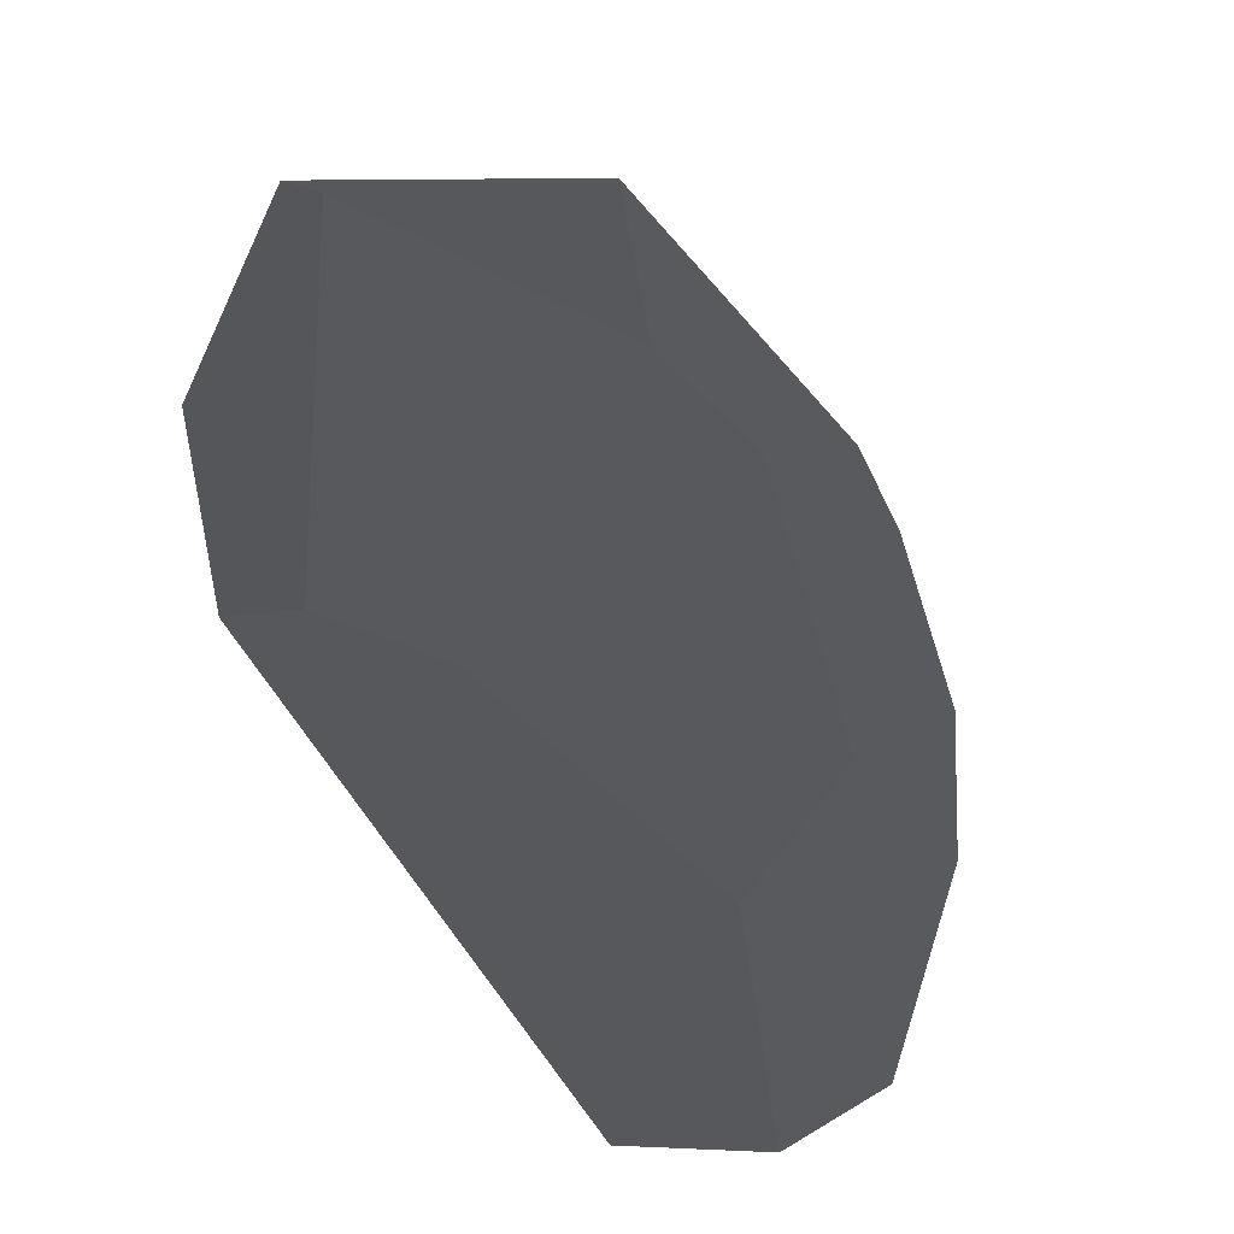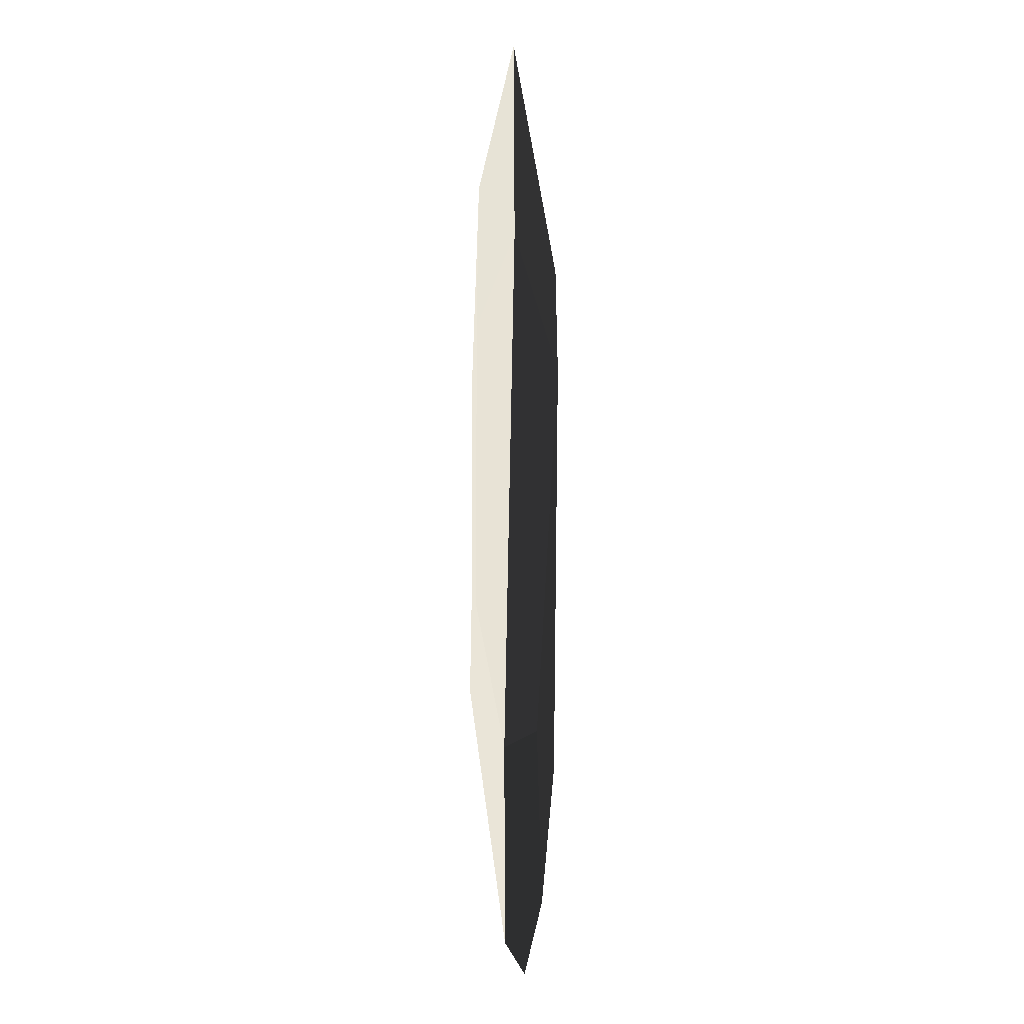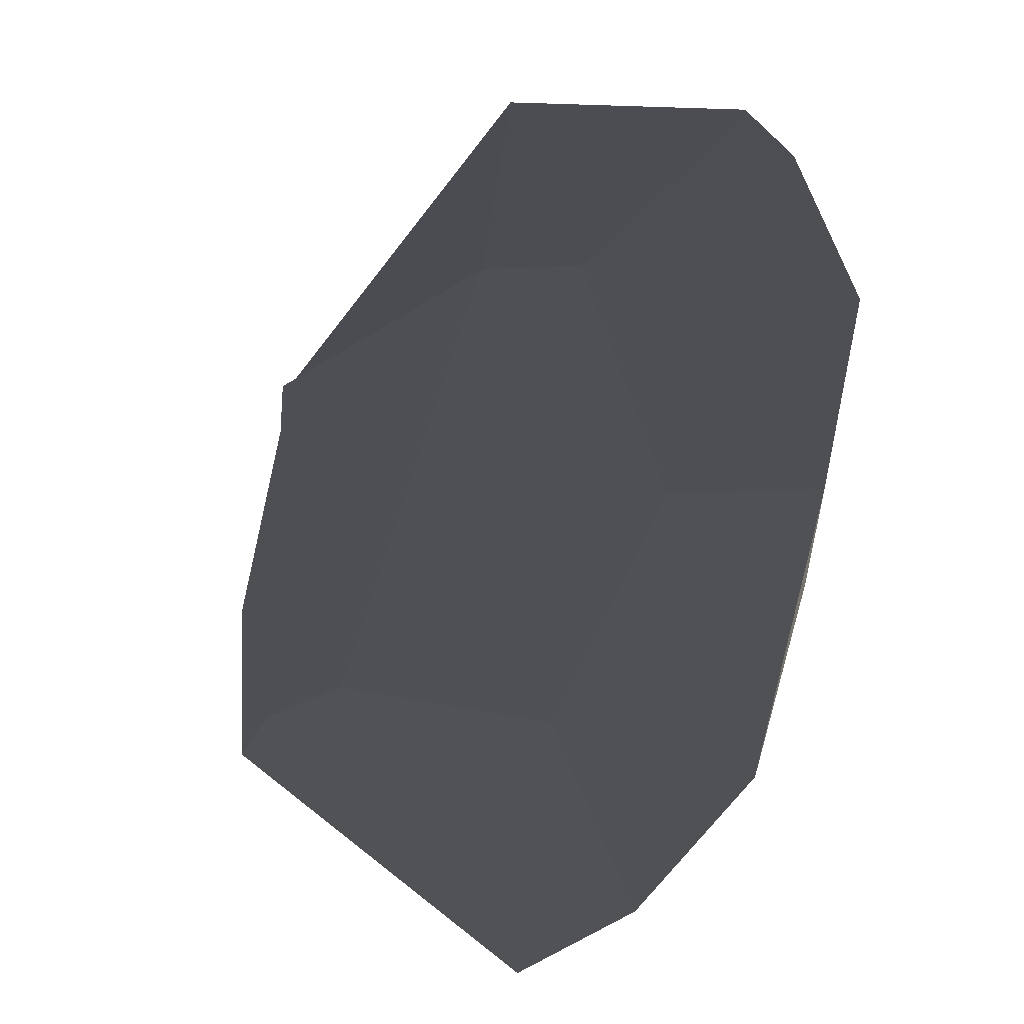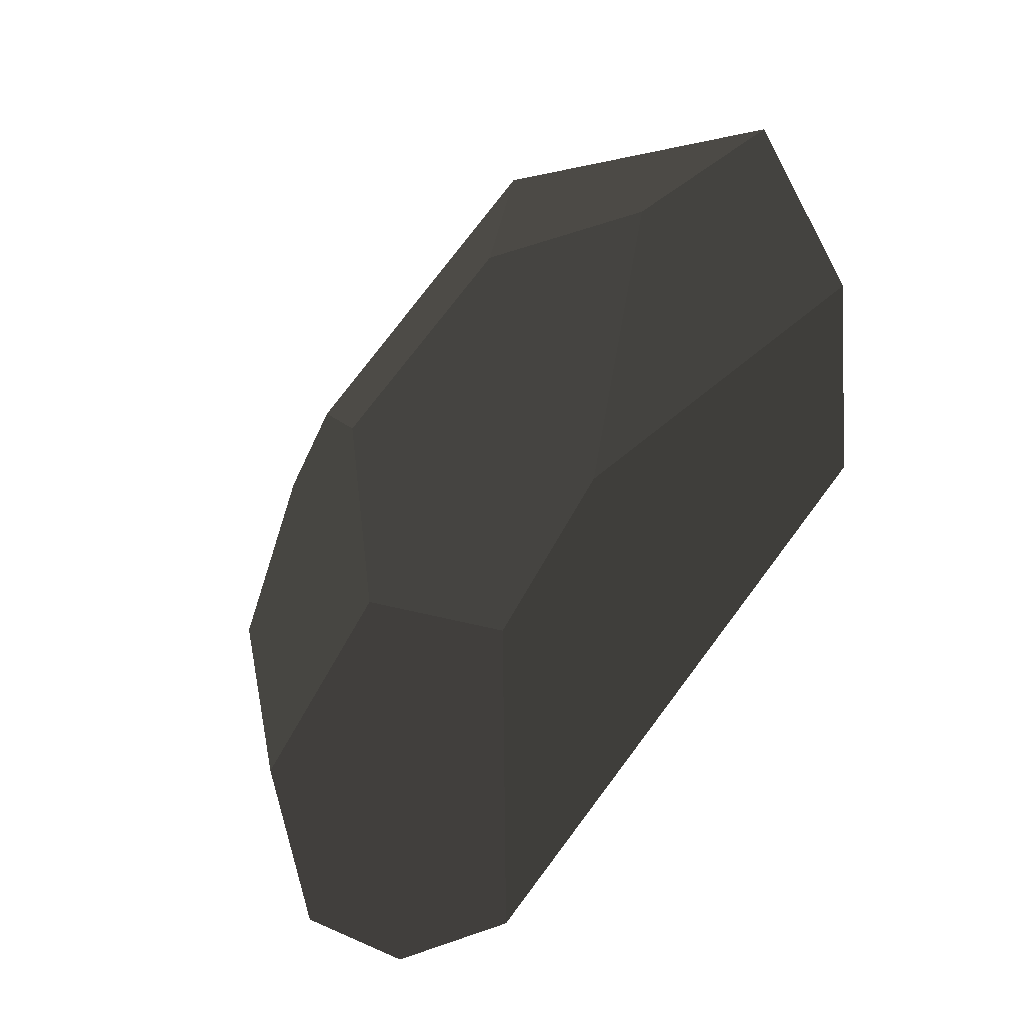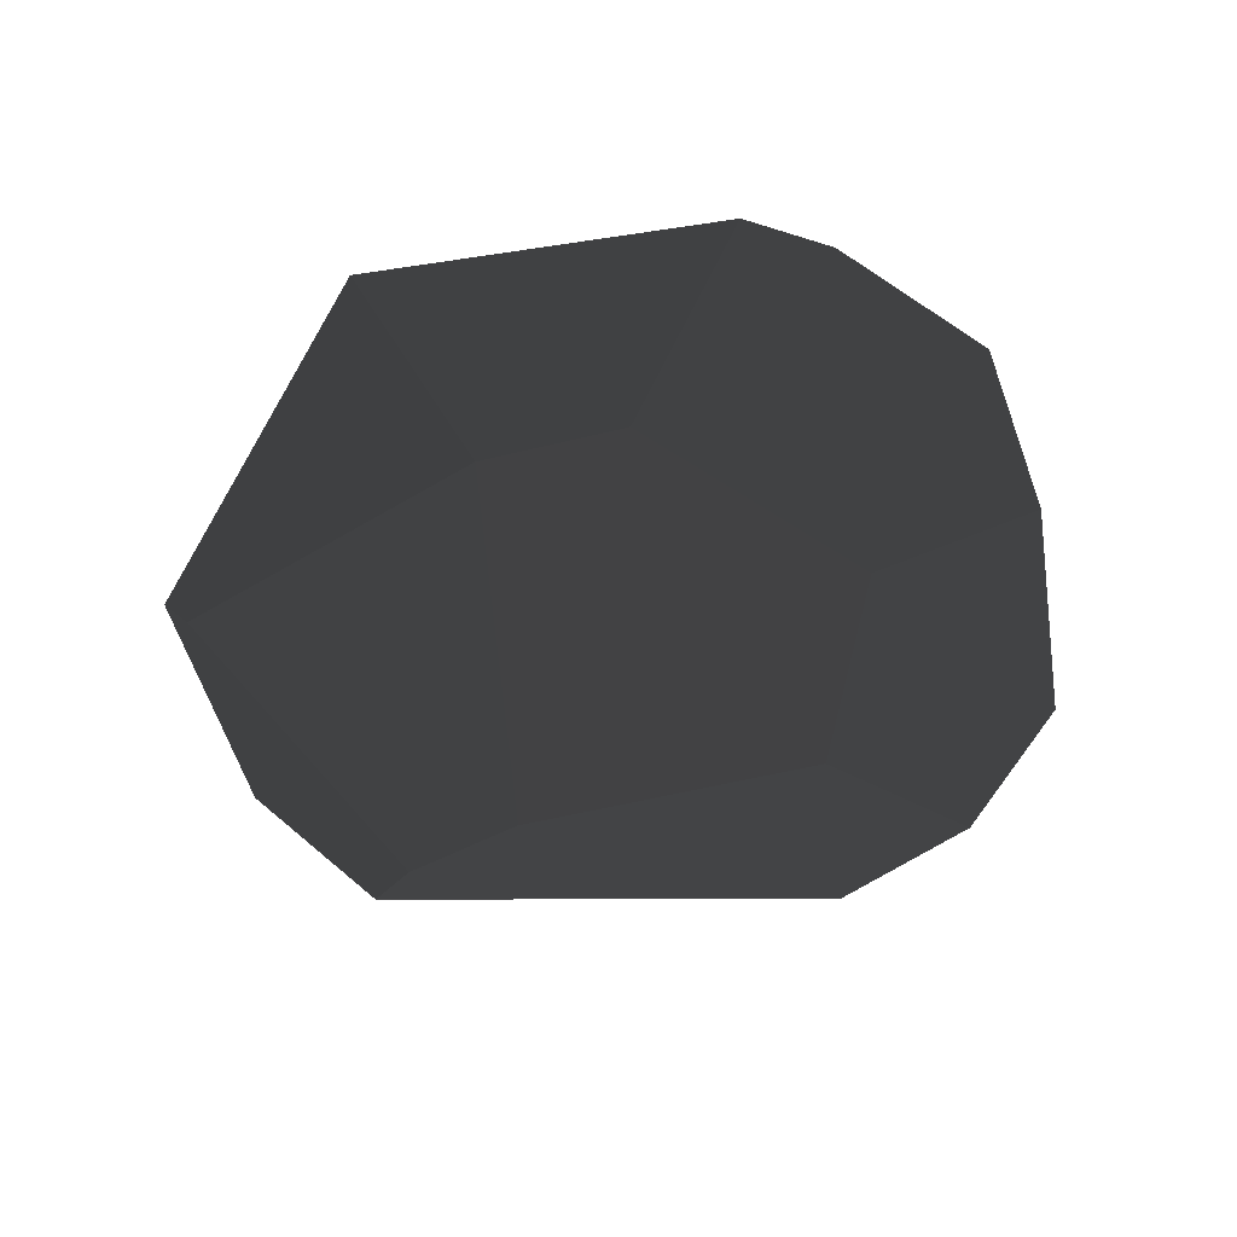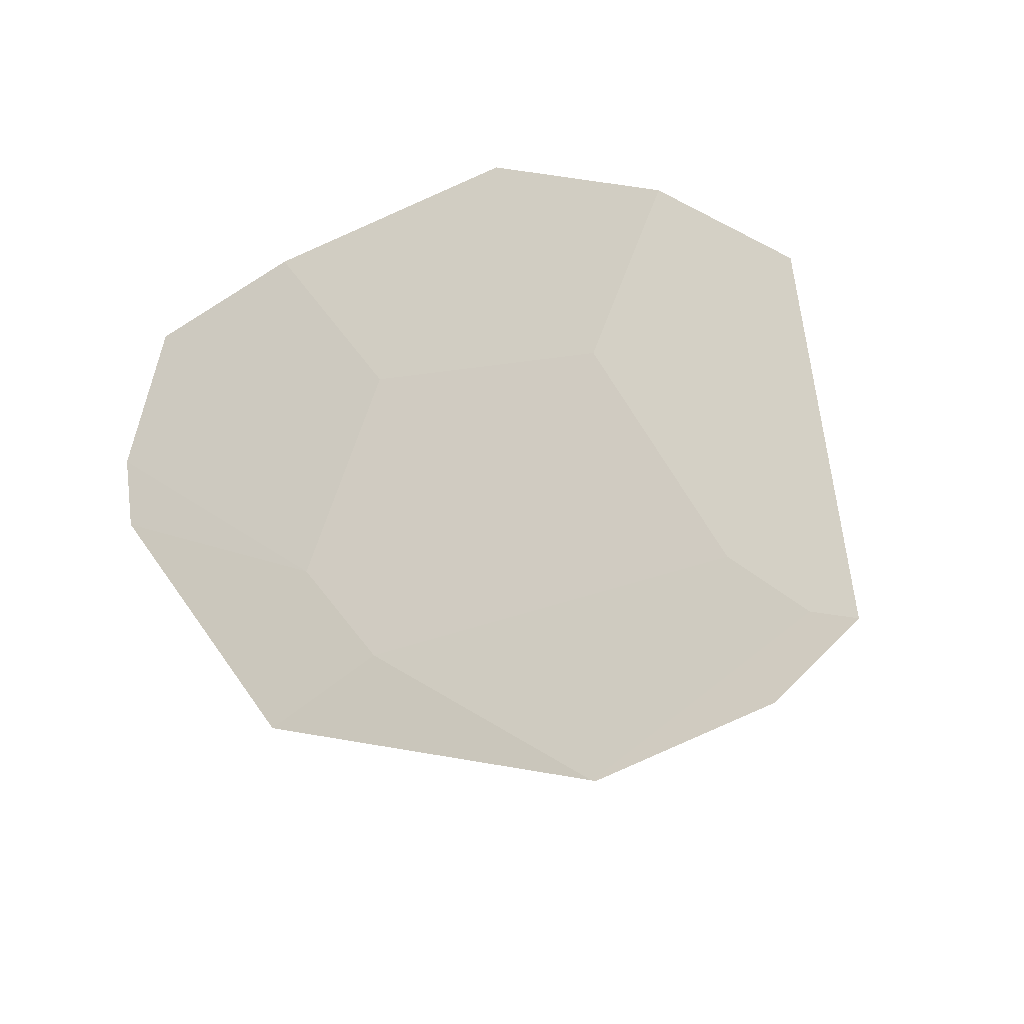
<metadata>
{"format":"obj","ext":"obj","renderer":"f3d","projection":"perspective","resolution":1024,"background":"white","views":[{"elev":-29.9,"azim":134.1,"up":"+Y"},{"elev":59.2,"azim":89.9,"up":"+Y"},{"elev":-18.8,"azim":-133.1,"up":"+Y"},{"elev":-36.3,"azim":48.7,"up":"+Y"},{"elev":-52.8,"azim":-148.2,"up":"+Z"},{"elev":-55.4,"azim":-42.5,"up":"+Z"}]}
</metadata>
<code>
v 0.09374 -1.808 0.03876
v 1.657 -0.764 -0.0307
v 1.419 -0.6654 -0.09491
v 0.8906 -0.649 -0.144
v -0.273 -1.002 -0.144
v -0.5537 -1.68 -0.0307
v -0.273 -1.002 -0.144
v 0.8906 -0.649 -0.144
v 0.09374 0.8418 -0.144
v -0.4387 0.6803 -0.144
v -0.8462 -0.3035 -0.144
v 1.5 0.8234 0.03876
v 1.786 -0.1166 0.03876
v 0.7036 -0.3692 0.1685
v 0.9562 0.7459 0.1299
v 0.09374 1.103 0.1299
v -0.7688 0.7459 0.1299
v -1.126 1.103 0.004028
v 0.09374 1.608 0.004028
v 0.7036 -0.3692 0.1685
v 1.786 -0.1166 0.03876
v 1.657 -0.764 -0.0307
v 0.09374 -1.808 0.03876
v 0.2225 -0.764 0.1685
v -0.8462 -0.3035 -0.144
v -0.4387 0.6803 -0.144
v -1.341 0.8418 0.004028
v -1.469 -0.4275 -0.06415
v -1.598 0.22 0.004028
v -0.5537 -0.2453 0.1685
v 0.2225 -0.764 0.1685
v 0.09374 -1.808 0.03876
v -0.5537 -1.68 -0.0307
v -1.231 -0.6654 0.1029
v -1.103 -1.313 -0.0307
v -1.469 -0.4275 -0.06415
v -1.598 0.22 0.004028
v -1.231 -0.6654 0.1029
v -1.103 -1.313 -0.0307
v 0.09374 1.103 0.1299
v 0.9562 0.7459 0.1299
v 0.7036 -0.3692 0.1685
v 0.2225 -0.764 0.1685
v -0.5537 -0.2453 0.1685
v -0.7688 0.7459 0.1299
v 1.657 -0.764 -0.0307
v 1.786 -0.1166 0.03876
v 1.5 0.8234 0.03876
v 1.419 -0.6654 -0.09491
v 1.419 0.7688 -0.06415
v -0.5537 -1.68 -0.0307
v -0.273 -1.002 -0.144
v -0.8462 -0.3035 -0.144
v -1.103 -1.313 -0.0307
v -1.469 -0.4275 -0.06415
v -0.7688 0.7459 0.1299
v -0.5537 -0.2453 0.1685
v -1.231 -0.6654 0.1029
v -1.126 1.103 0.004028
v -1.341 0.8418 0.004028
v -1.598 0.22 0.004028
v 0.09374 1.608 0.004028
v 1.5 0.8234 0.03876
v 0.9562 0.7459 0.1299
v 0.09374 1.103 0.1299
v -0.4387 0.6803 -0.144
v 0.09374 0.8418 -0.144
v 0.09374 1.608 0.004028
v -1.126 1.103 0.004028
v -1.126 1.103 0.004028
v -1.341 0.8418 0.004028
v -0.4387 0.6803 -0.144
v 1.419 0.7688 -0.06415
v 0.09374 0.8418 -0.144
v 0.8906 -0.649 -0.144
v 1.419 -0.6654 -0.09491
v 1.5 0.8234 0.03876
v 0.09374 1.608 0.004028
v 0.09374 0.8418 -0.144
v 1.419 0.7688 -0.06415
g autumn_leafs_(4)_695_4
f 1 3 2
f 3 1 4
f 4 1 5
f 5 1 6
f 7 9 8
f 9 7 10
f 10 7 11
f 12 14 13
f 12 15 14
f 16 18 17
f 16 19 18
f 20 22 21
f 22 20 23
f 23 20 24
f 25 27 26
f 27 25 28
f 27 28 29
f 30 32 31
f 32 30 33
f 33 30 34
f 33 34 35
f 36 38 37
f 36 39 38
f 40 42 41
f 42 40 43
f 43 40 44
f 44 40 45
f 46 48 47
f 48 46 49
f 48 49 50
f 51 53 52
f 53 51 54
f 53 54 55
f 56 58 57
f 58 56 59
f 58 59 60
f 58 60 61
f 62 64 63
f 62 65 64
f 66 68 67
f 66 69 68
f 70 72 71
f 73 75 74
f 73 76 75
f 77 79 78
f 77 80 79

</code>
